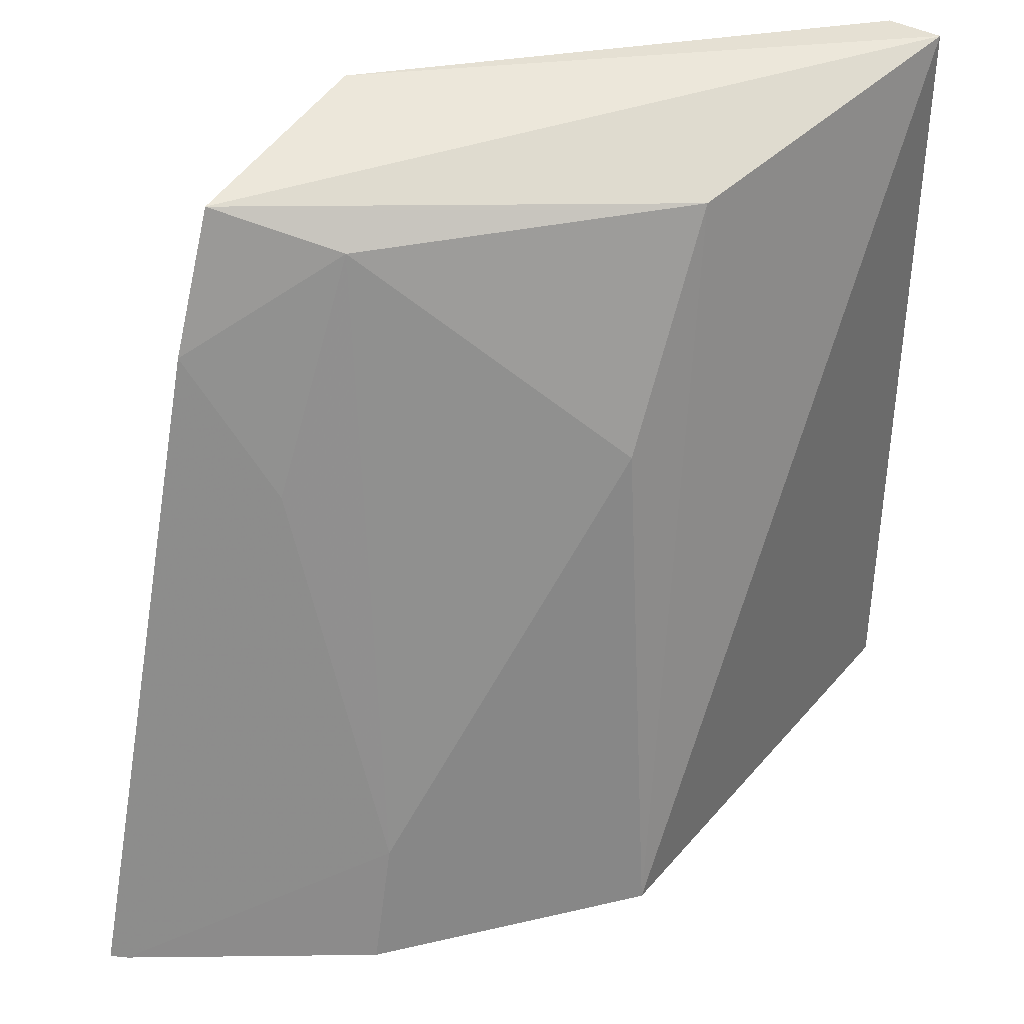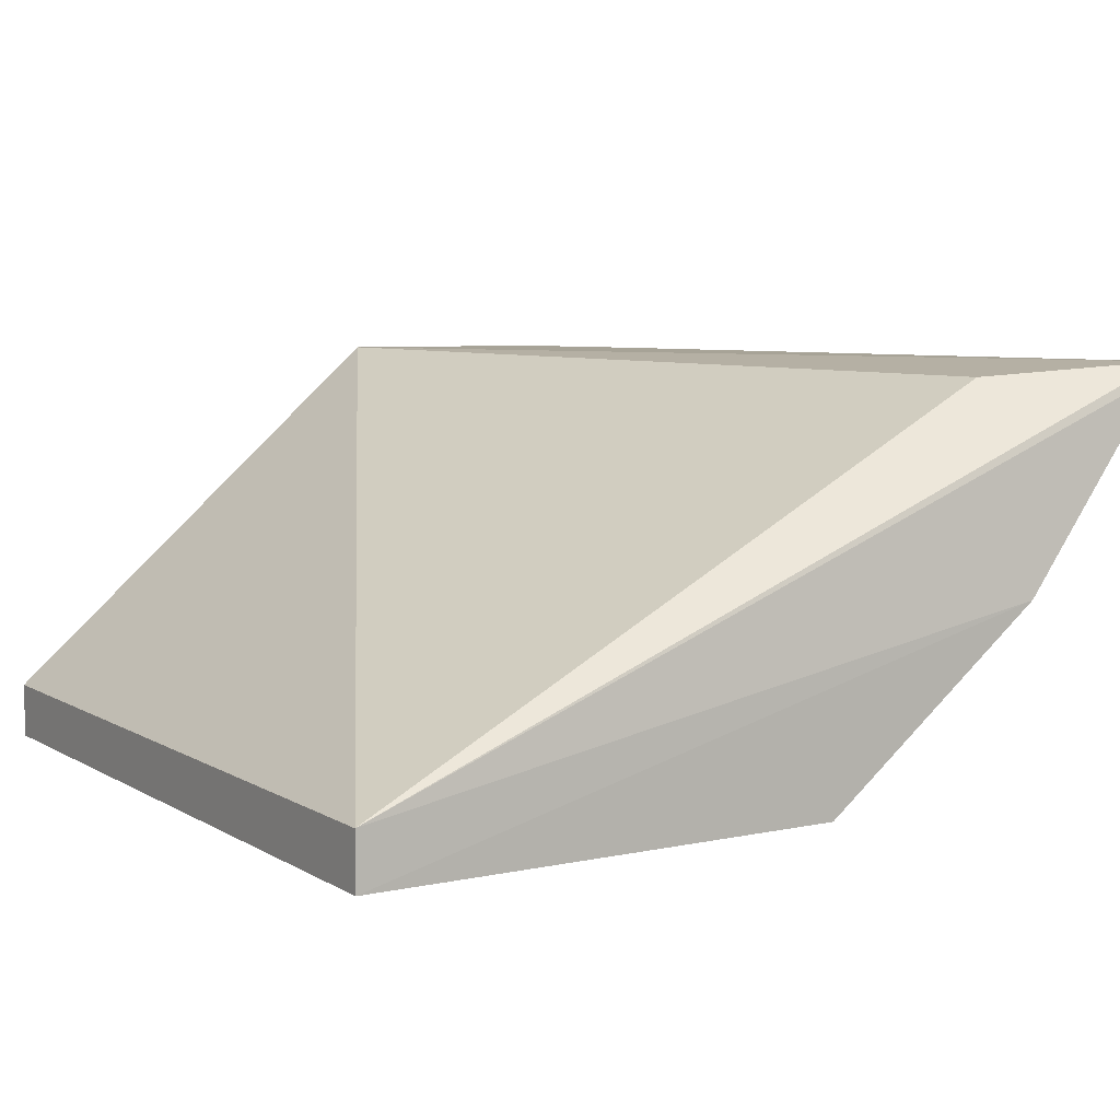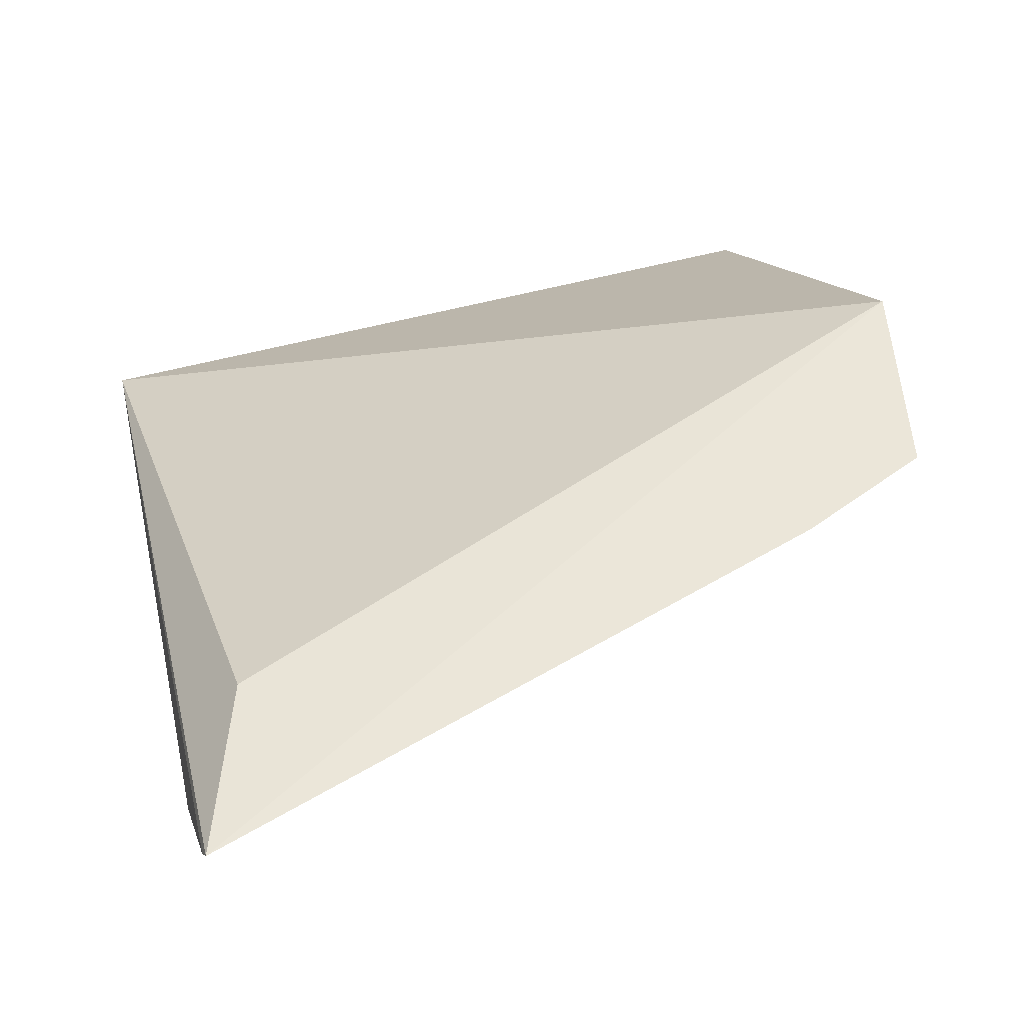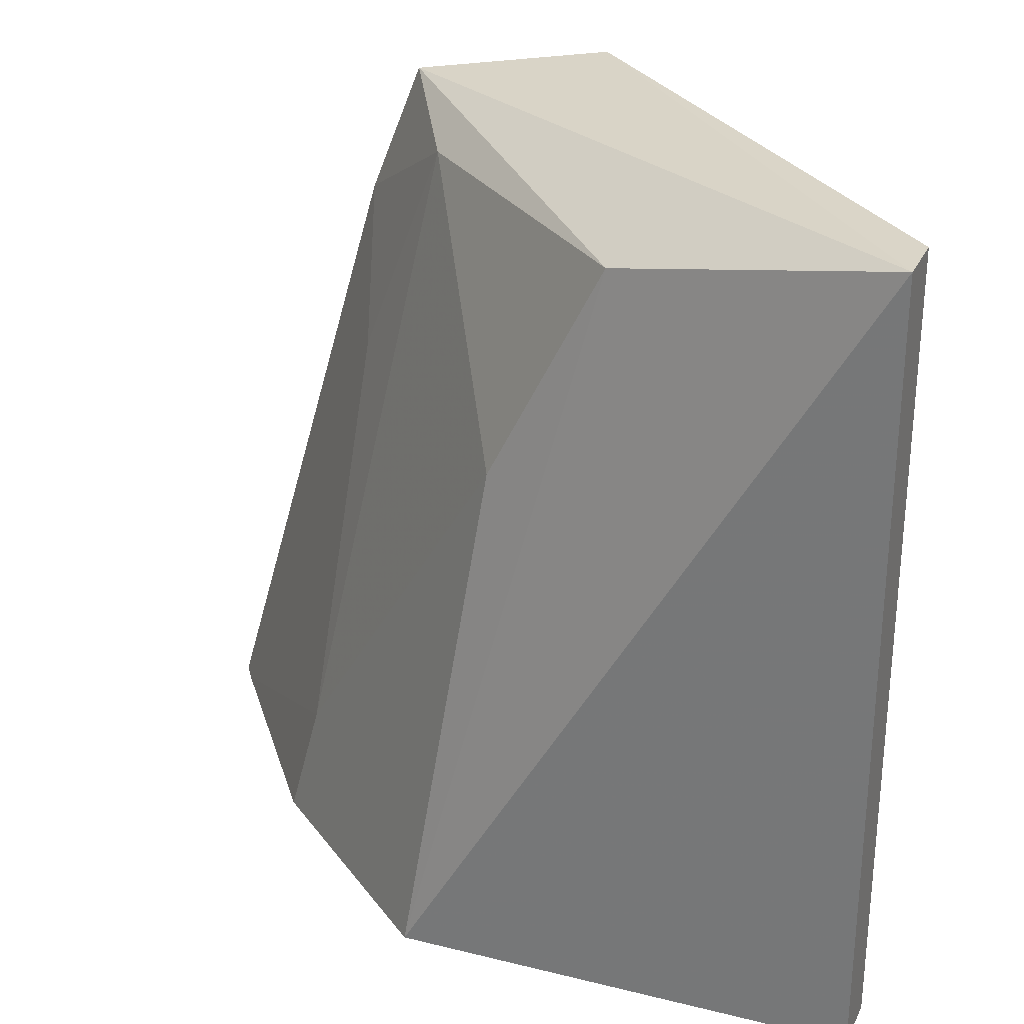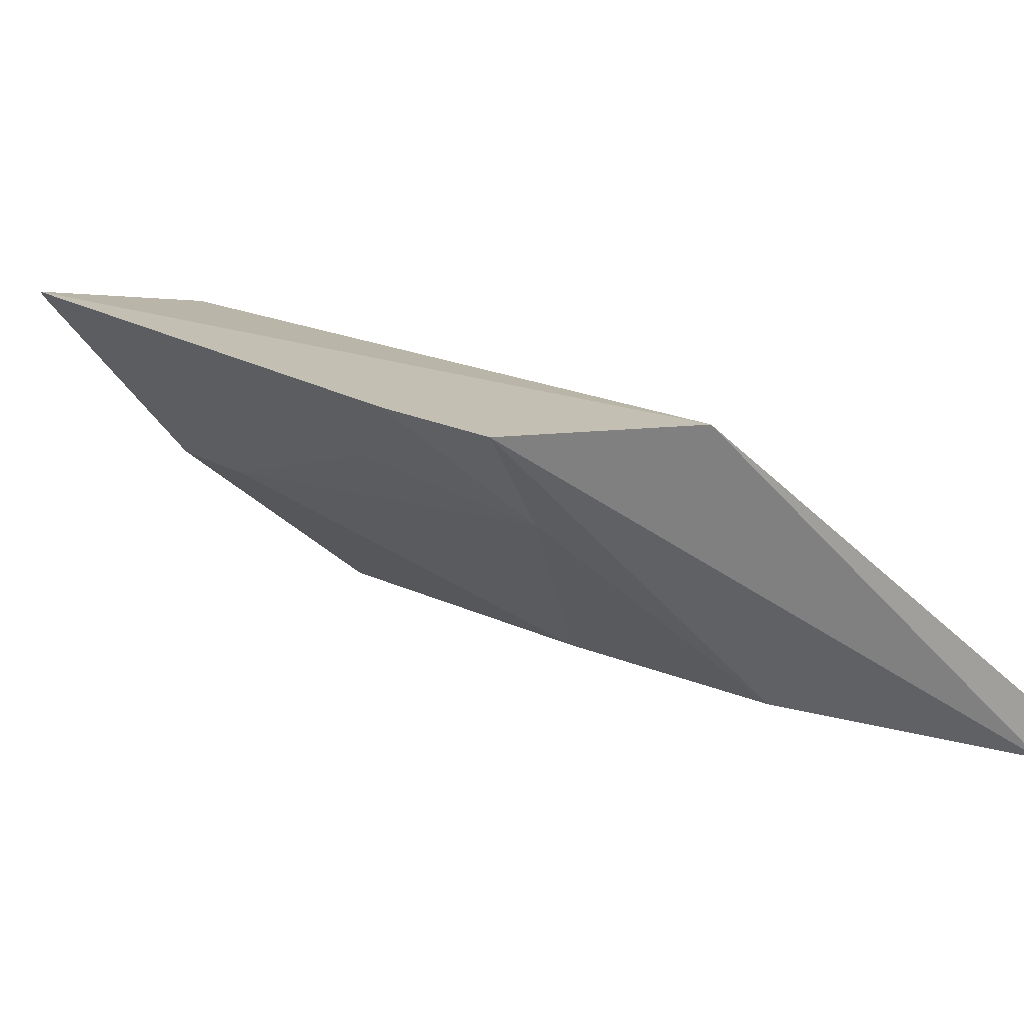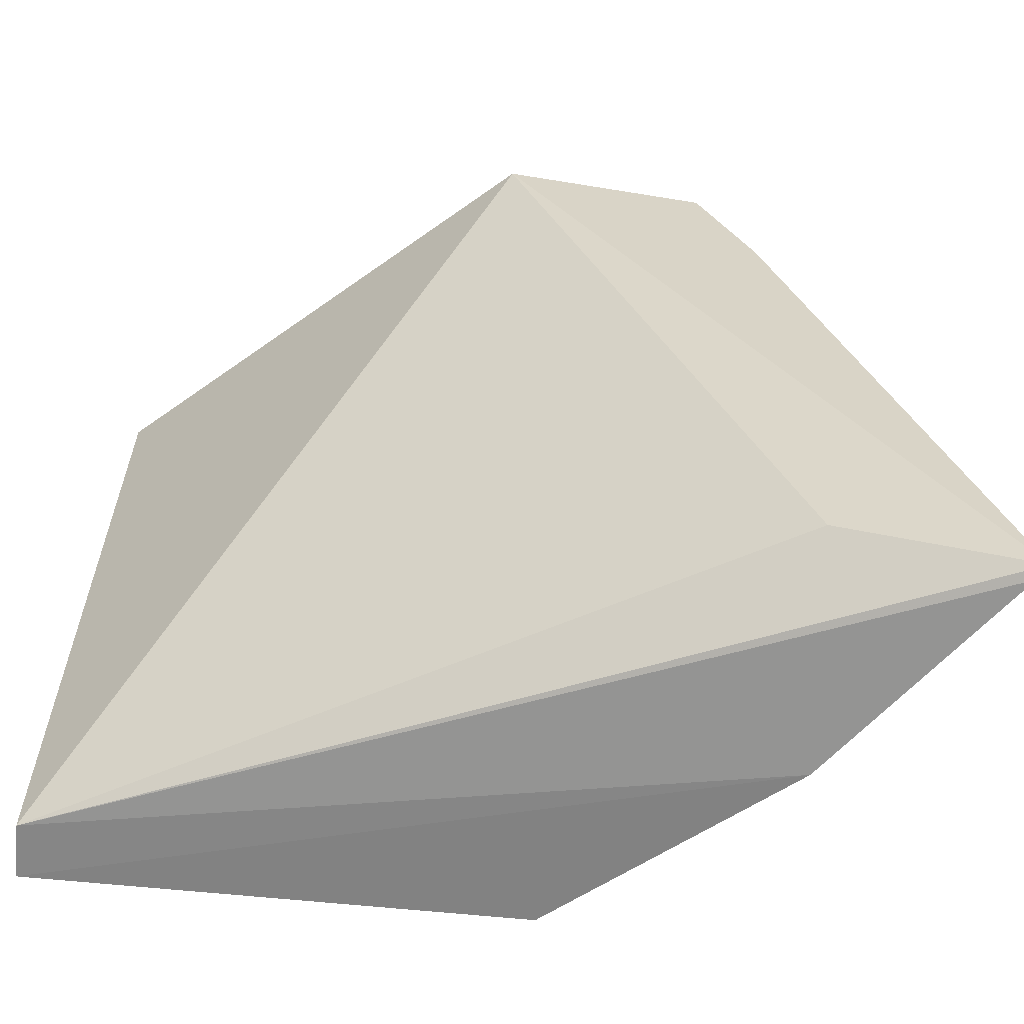
<metadata>
{"format":"obj","ext":"obj","renderer":"f3d","projection":"perspective","resolution":1024,"background":"white","views":[{"elev":38.7,"azim":125.6,"up":"+Y"},{"elev":6.7,"azim":-31.4,"up":"+Z"},{"elev":55.1,"azim":74.2,"up":"+Z"},{"elev":28.8,"azim":-158.1,"up":"+Y"},{"elev":17.9,"azim":156.5,"up":"+Z"},{"elev":-62.2,"azim":-5.3,"up":"+Y"}]}
</metadata>
<code>
v 0.499 0.04023 -0.01264
v 0.4978 0.03991 -0.0142
v 0.4714 0.1297 -0.01264
v 0.4015 0.1336 -0.05337
v 0.4015 0.04272 -0.05337
v 0.4547 0.04058 -0.05871
v 0.4776 0.1142 -0.01264
v 0.4481 0.1344 -0.01264
v 0.4344 0.1251 -0.0504
v 0.4015 0.04272 -0.0597
v 0.4798 0.03906 -0.03746
v 0.4789 0.04757 -0.0142
v 0.4015 0.1336 -0.0597
v 0.4639 0.1245 -0.02479
v 0.4761 0.05315 -0.03711
v 0.4743 0.09808 -0.02278
v 0.4475 0.09909 -0.05033
f 5 2 1
f 7 3 1
f 8 1 3
f 8 4 5
f 10 5 4
f 11 2 5
f 11 10 6
f 11 5 10
f 12 8 5
f 12 5 1
f 12 1 8
f 13 8 3
f 13 4 8
f 13 3 9
f 13 9 6
f 13 10 4
f 13 6 10
f 14 9 3
f 14 3 7
f 15 2 11
f 15 11 6
f 16 15 14
f 16 14 7
f 16 2 15
f 16 7 1
f 16 1 2
f 17 9 14
f 17 14 15
f 17 15 6
f 17 6 9

</code>
